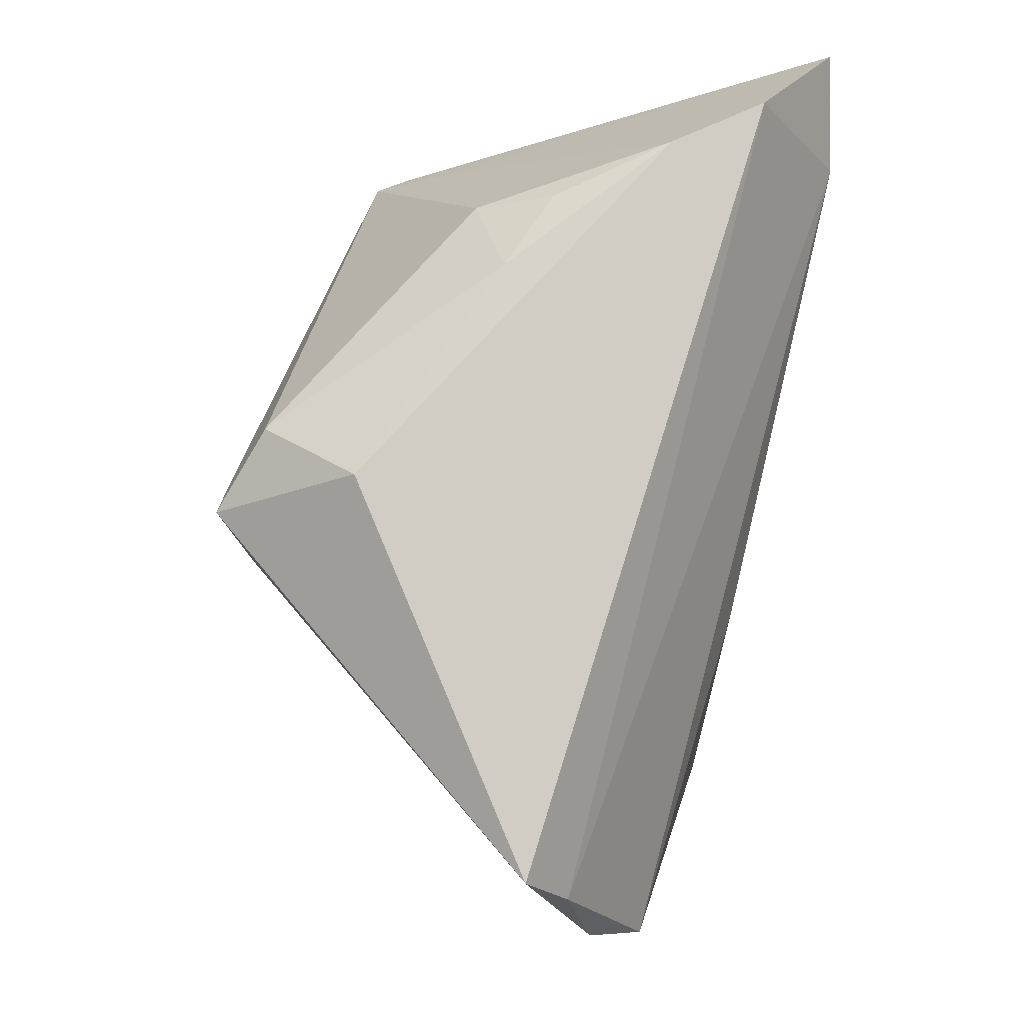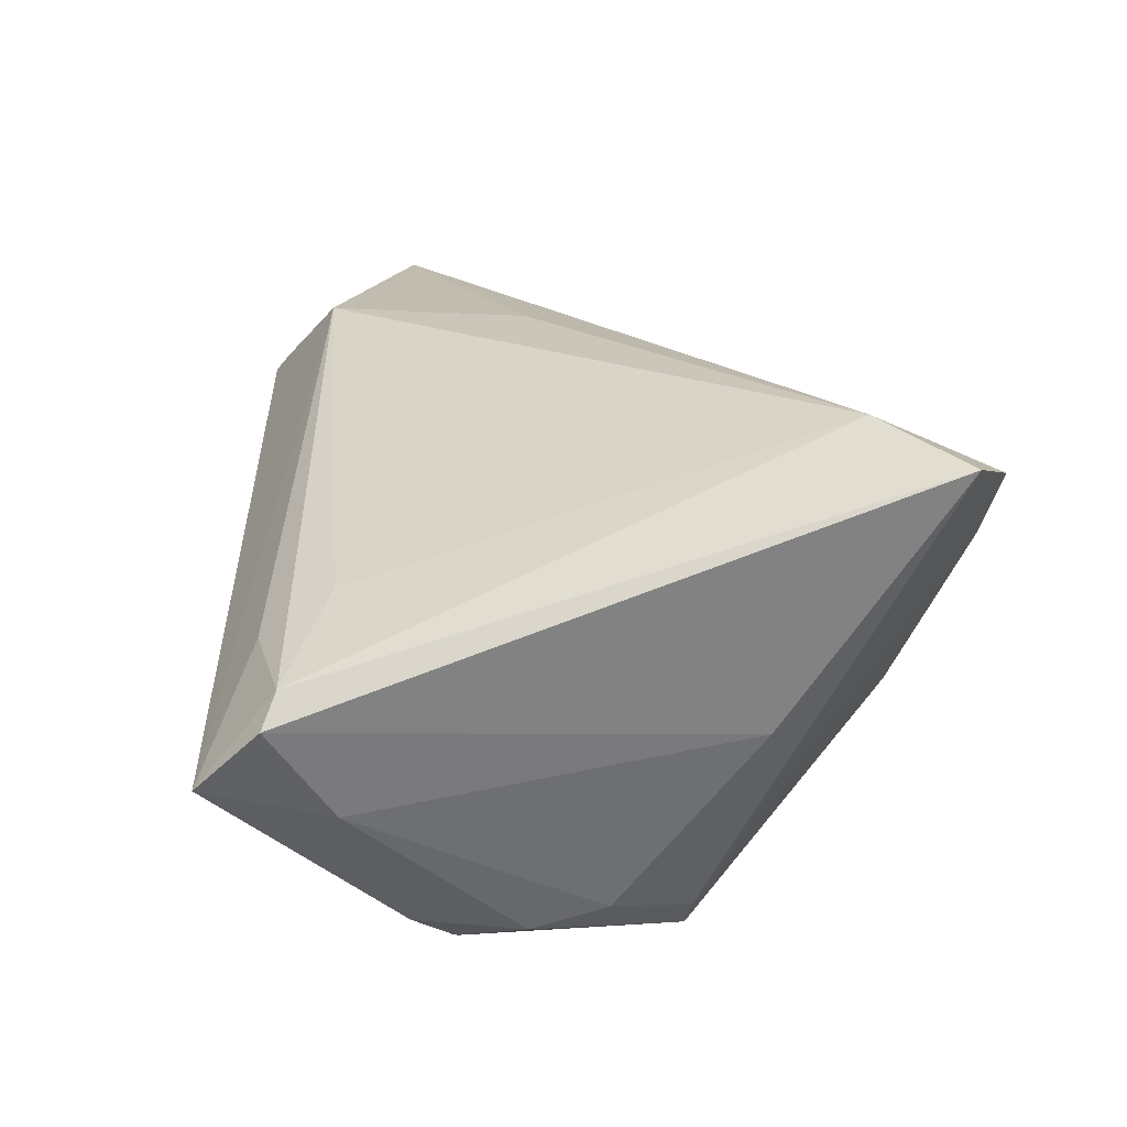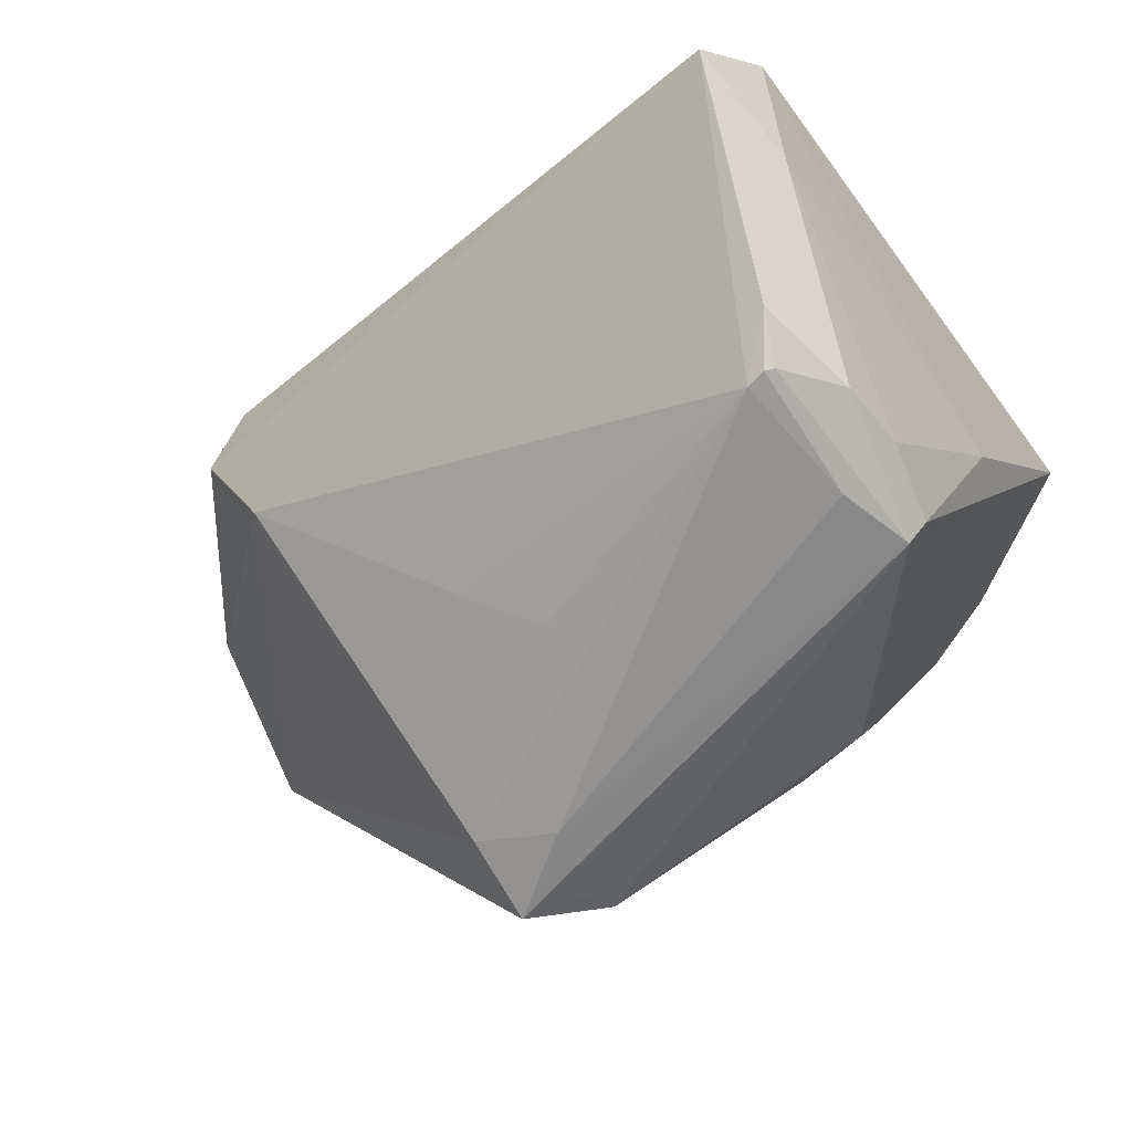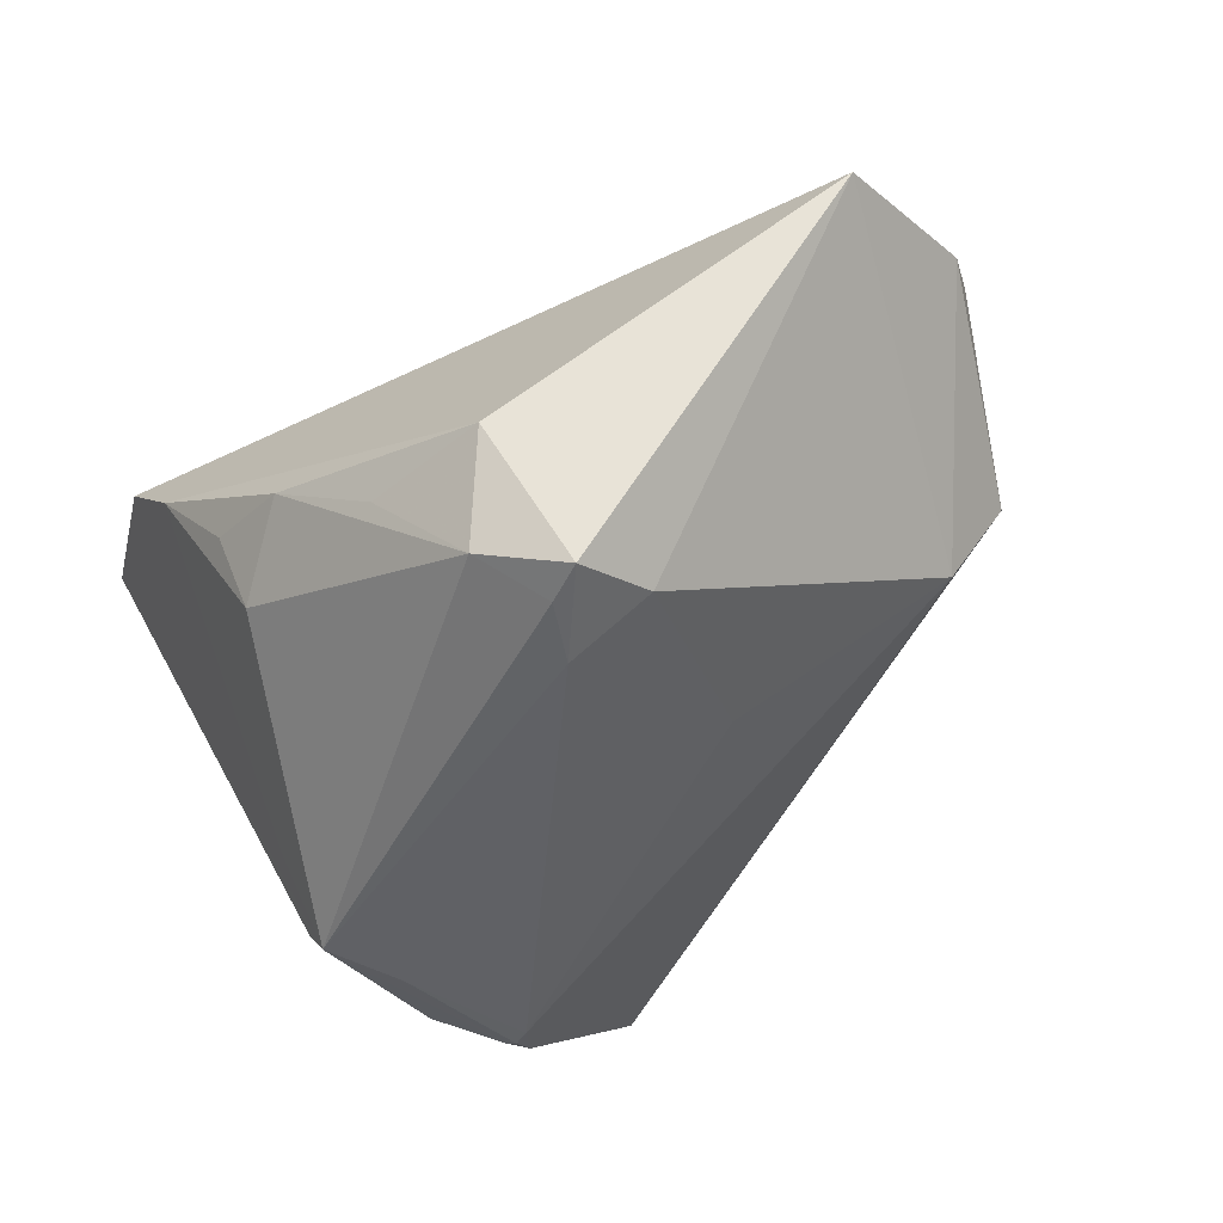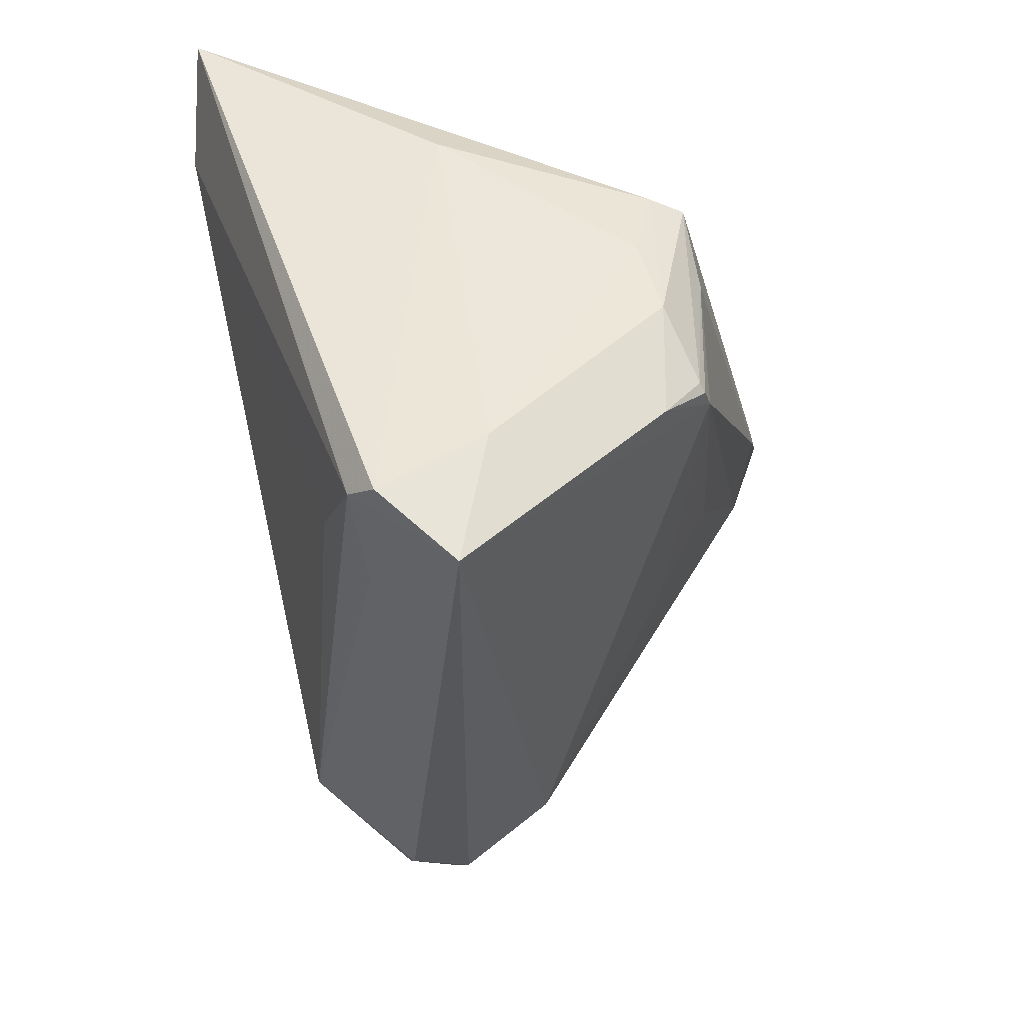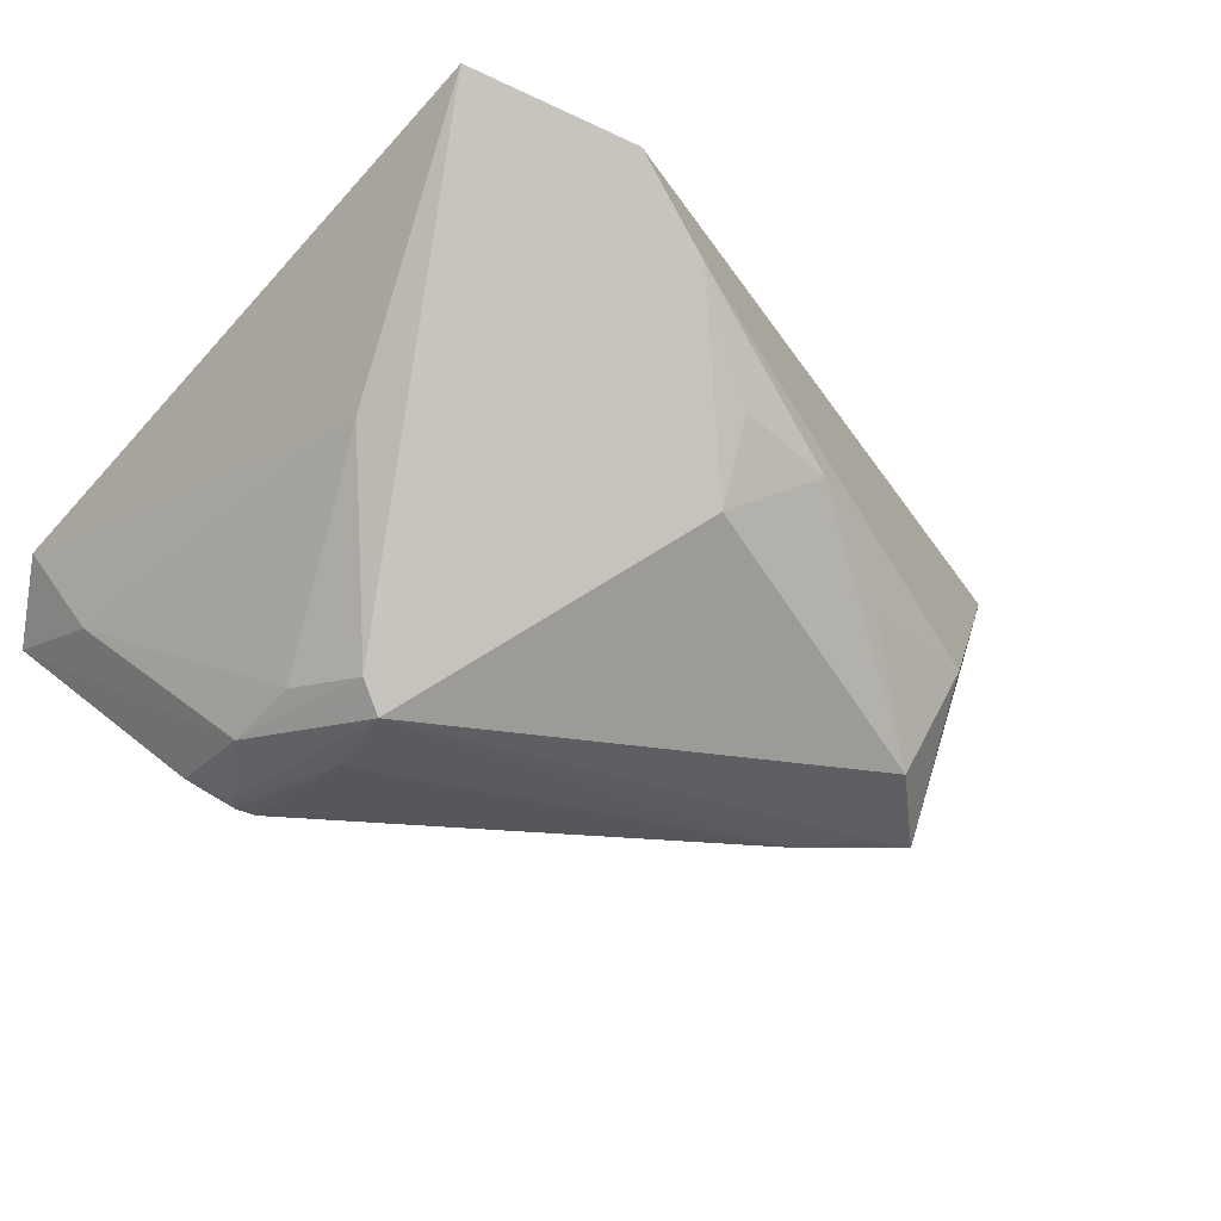
<metadata>
{"format":"obj","ext":"obj","renderer":"f3d","projection":"perspective","resolution":1024,"background":"white","views":[{"elev":58.1,"azim":-75.3,"up":"+Y"},{"elev":19.4,"azim":83.6,"up":"+Z"},{"elev":-66.5,"azim":35.5,"up":"+Z"},{"elev":-48.7,"azim":-129.5,"up":"+Z"},{"elev":-37.4,"azim":102.8,"up":"+Y"},{"elev":-27.4,"azim":137.0,"up":"+Z"}]}
</metadata>
<code>
v 0.008228 0.0417 -0.003112
v -0.01649 -0.02782 0.03005
v 0.05204 -0.02989 -0.009319
v -0.04668 -0.01596 0.02889
v 0.01917 0.03725 -0.009598
v 0.0402 0.01688 -0.0192
v 0.0379 0.04525 0.02212
v 0.02905 0.04507 0.01246
v -0.01482 0.03095 -0.02651
v -0.03312 -0.03317 0.01536
v 0.0508 -0.04525 -0.005984
v 0.05508 -0.03772 0.002195
v 0.05508 0.03717 0.02802
v -0.03306 -0.0334 0.01353
v -6.088e-05 -0.004261 -0.02545
v 0.01989 0.04169 2.985e-05
v 0.0431 0.009991 -0.02646
v 0.04436 0.02775 0.03124
v 0.05082 0.01698 -0.002445
v 0.04491 -0.009039 -0.02767
v -0.02053 0.0347 -0.01347
v 0.05256 -0.03588 0.005875
v -0.02315 0.01349 -0.02702
v -0.05132 -0.009293 0.02338
v -0.005249 -0.004226 0.03105
v 0.04534 0.0002598 -0.02509
v -0.01284 0.01635 -0.03124
v -0.0282 -0.02822 0.001705
v -0.02683 -0.03541 0.01944
v -0.008162 -0.01089 -0.01796
v 0.0379 -0.0003061 -0.03124
v 0.03871 -0.01731 -0.03106
v 0.03985 -0.03787 0.006891
v -0.004473 0.03686 -0.01299
v 0.03625 -0.01685 -0.03124
v -0.02979 -0.03366 0.02074
v -0.05508 0.01129 0.01607
v -0.02344 0.02386 -0.03056
v 0.04231 -0.02214 -0.02705
v -0.0526 0.003533 0.02063
v 0.04057 0.009518 -0.03006
v 0.0403 -0.02946 0.0124
v 0.03986 -0.01668 -0.03065
v -0.01794 0.0225 -0.03064
f 11 35 39
f 9 21 34
f 38 21 9
f 38 23 37
f 37 21 38
f 18 22 13
f 18 25 2
f 33 2 11
f 11 22 33
f 33 22 2
f 13 22 12
f 12 19 13
f 3 19 12
f 11 3 12
f 12 22 11
f 5 41 9
f 35 23 27
f 23 38 27
f 37 23 28
f 28 35 11
f 11 14 28
f 11 2 29
f 29 14 11
f 26 19 3
f 2 22 42
f 42 18 2
f 22 18 42
f 32 39 35
f 32 43 39
f 9 34 1
f 1 5 9
f 1 34 21
f 13 41 6
f 35 27 31
f 31 27 41
f 31 32 35
f 41 43 31
f 43 32 31
f 41 27 44
f 44 27 38
f 9 41 44
f 44 38 9
f 15 23 35
f 2 25 4
f 25 18 4
f 19 26 17
f 17 41 13
f 13 19 17
f 20 43 41
f 41 17 20
f 20 17 26
f 39 43 20
f 20 26 3
f 20 3 11
f 11 39 20
f 13 6 7
f 7 18 13
f 7 21 37
f 30 28 23
f 23 15 30
f 35 28 30
f 30 15 35
f 36 29 2
f 2 4 36
f 14 4 24
f 37 28 24
f 24 28 14
f 40 4 18
f 40 7 37
f 18 7 40
f 37 24 40
f 40 24 4
f 8 7 6
f 41 5 8
f 8 6 41
f 8 1 21
f 21 7 8
f 10 4 14
f 10 36 4
f 14 29 10
f 29 36 10
f 5 1 16
f 16 8 5
f 1 8 16

</code>
